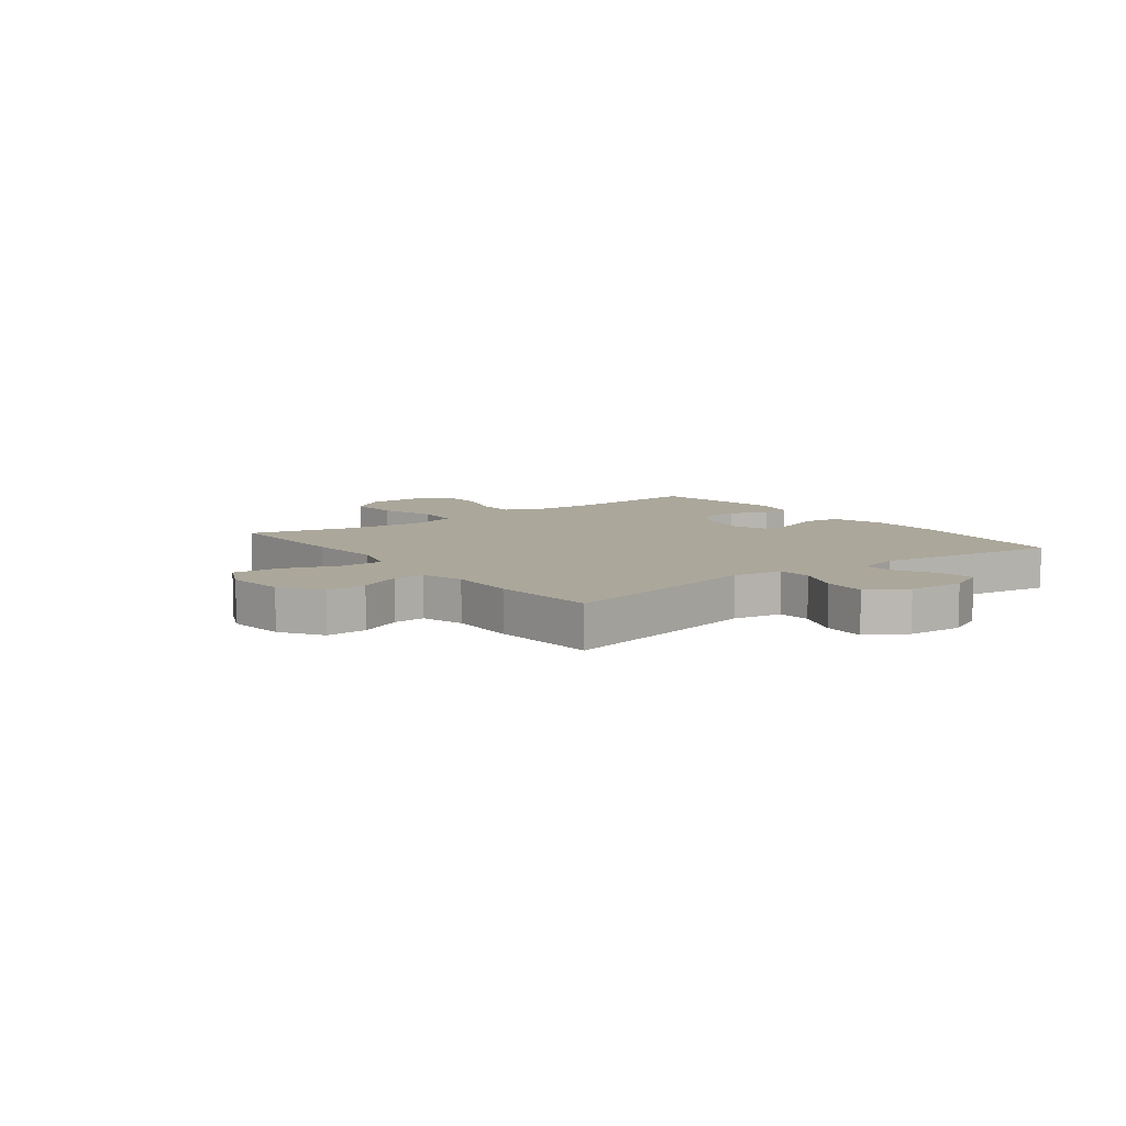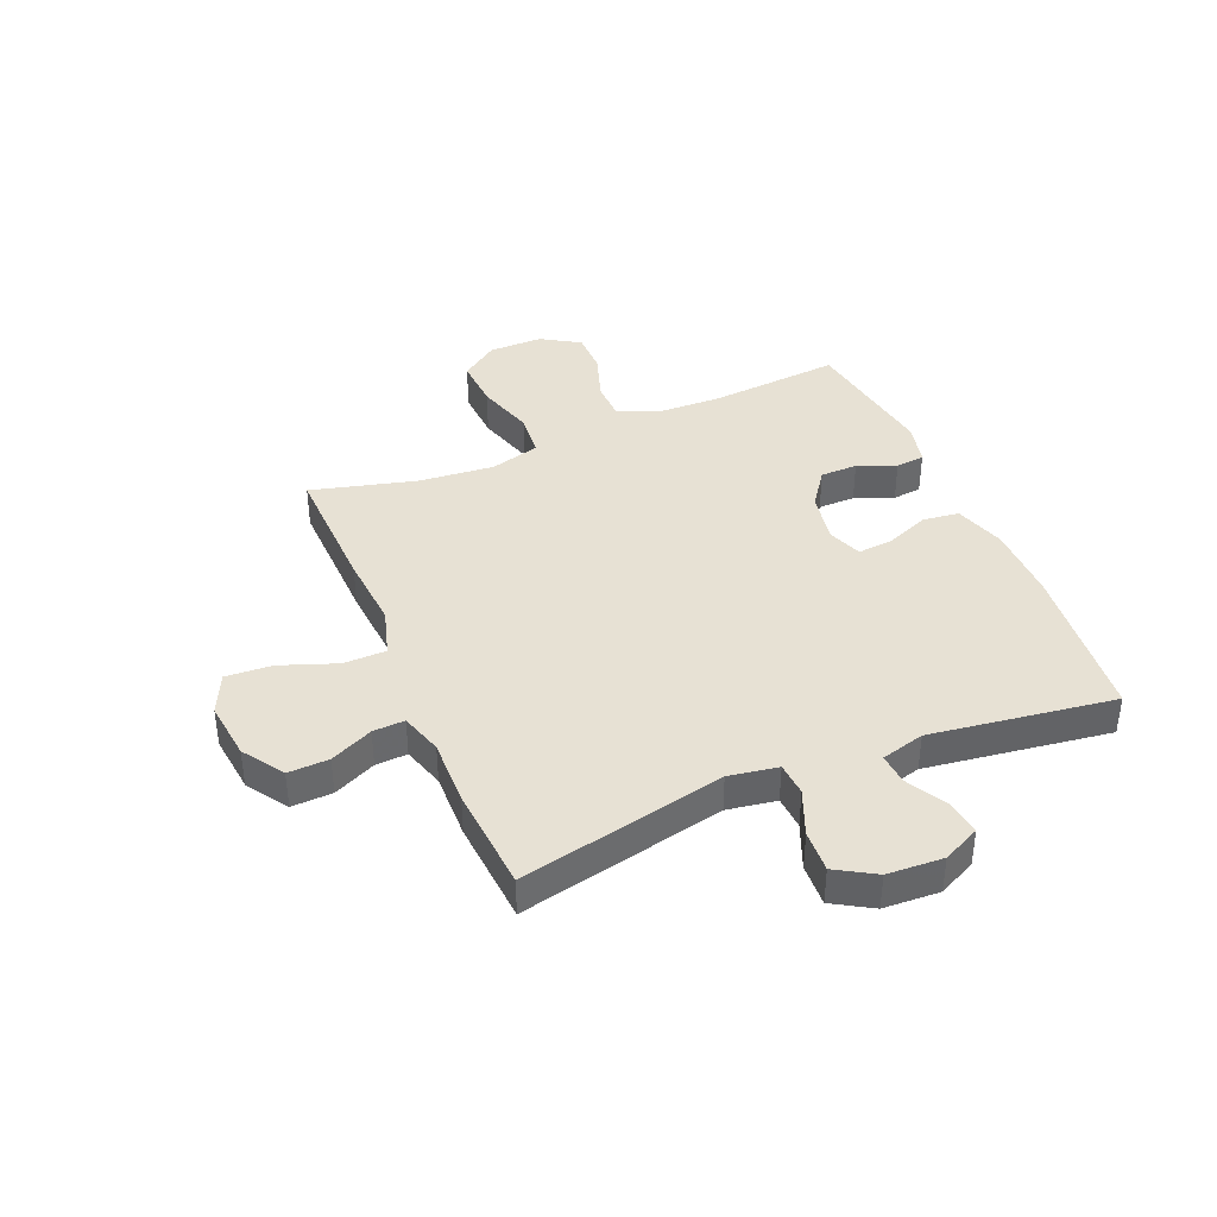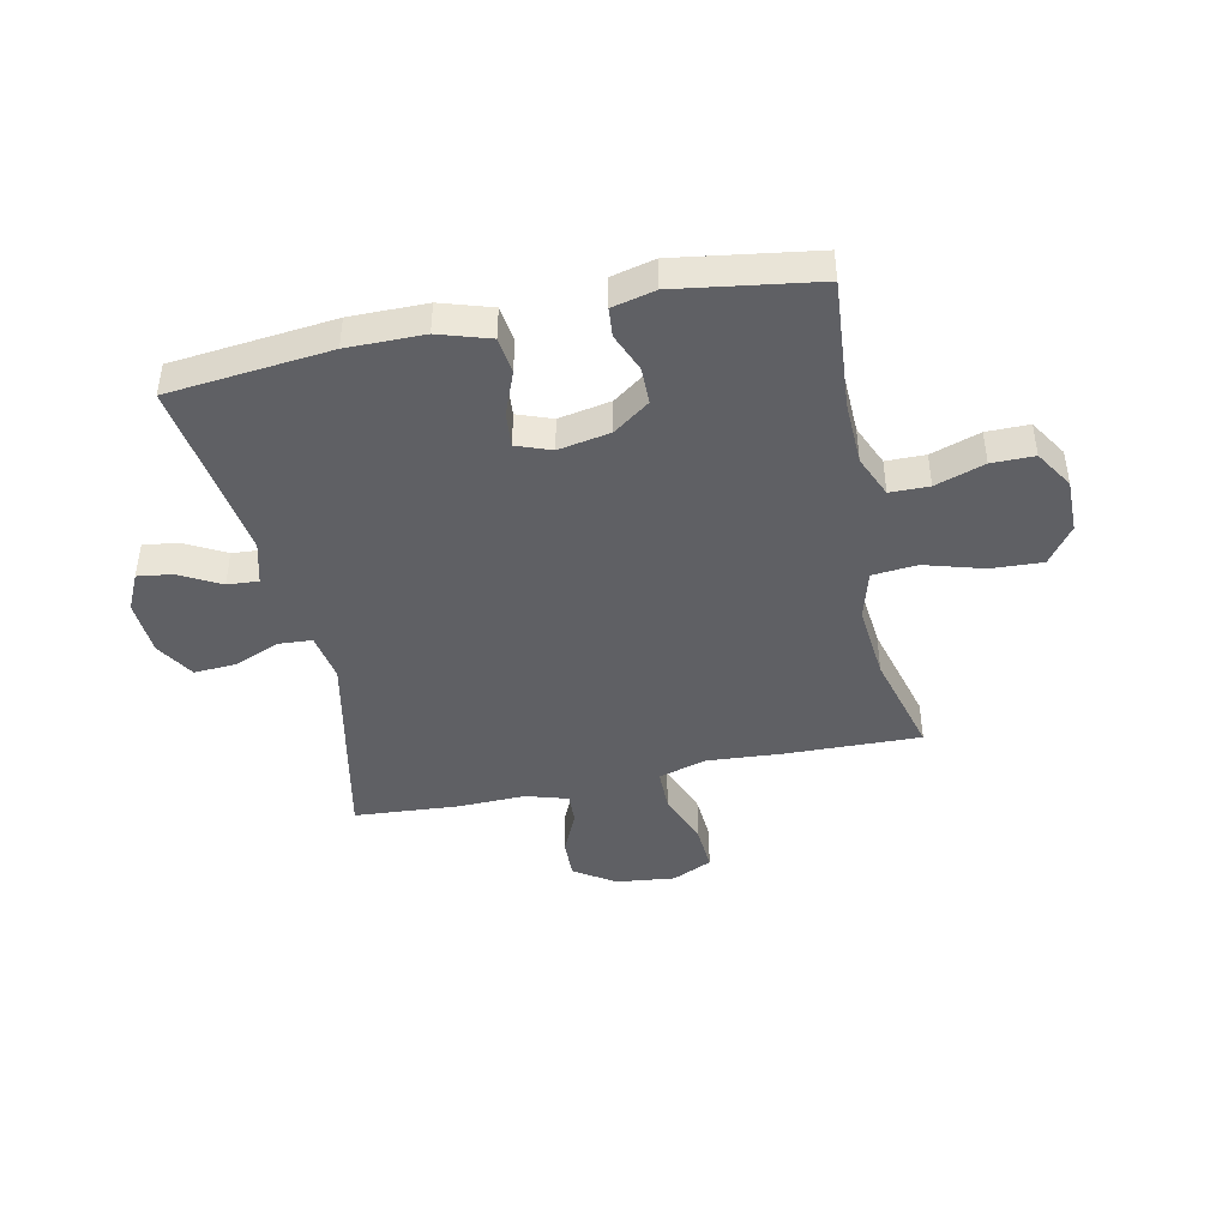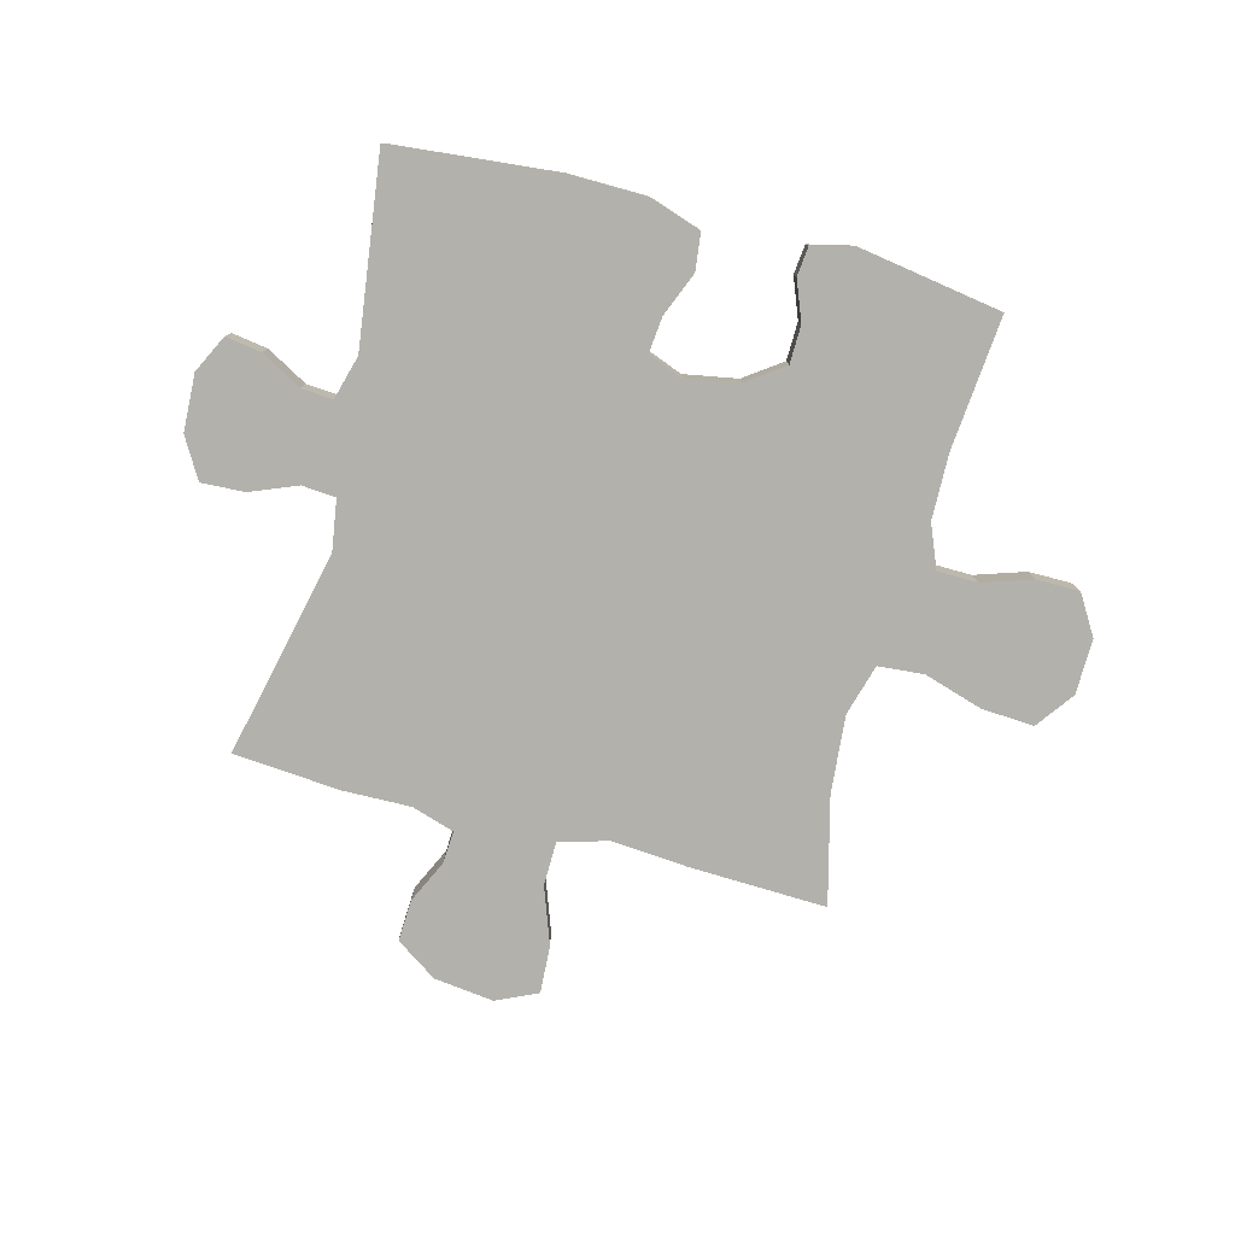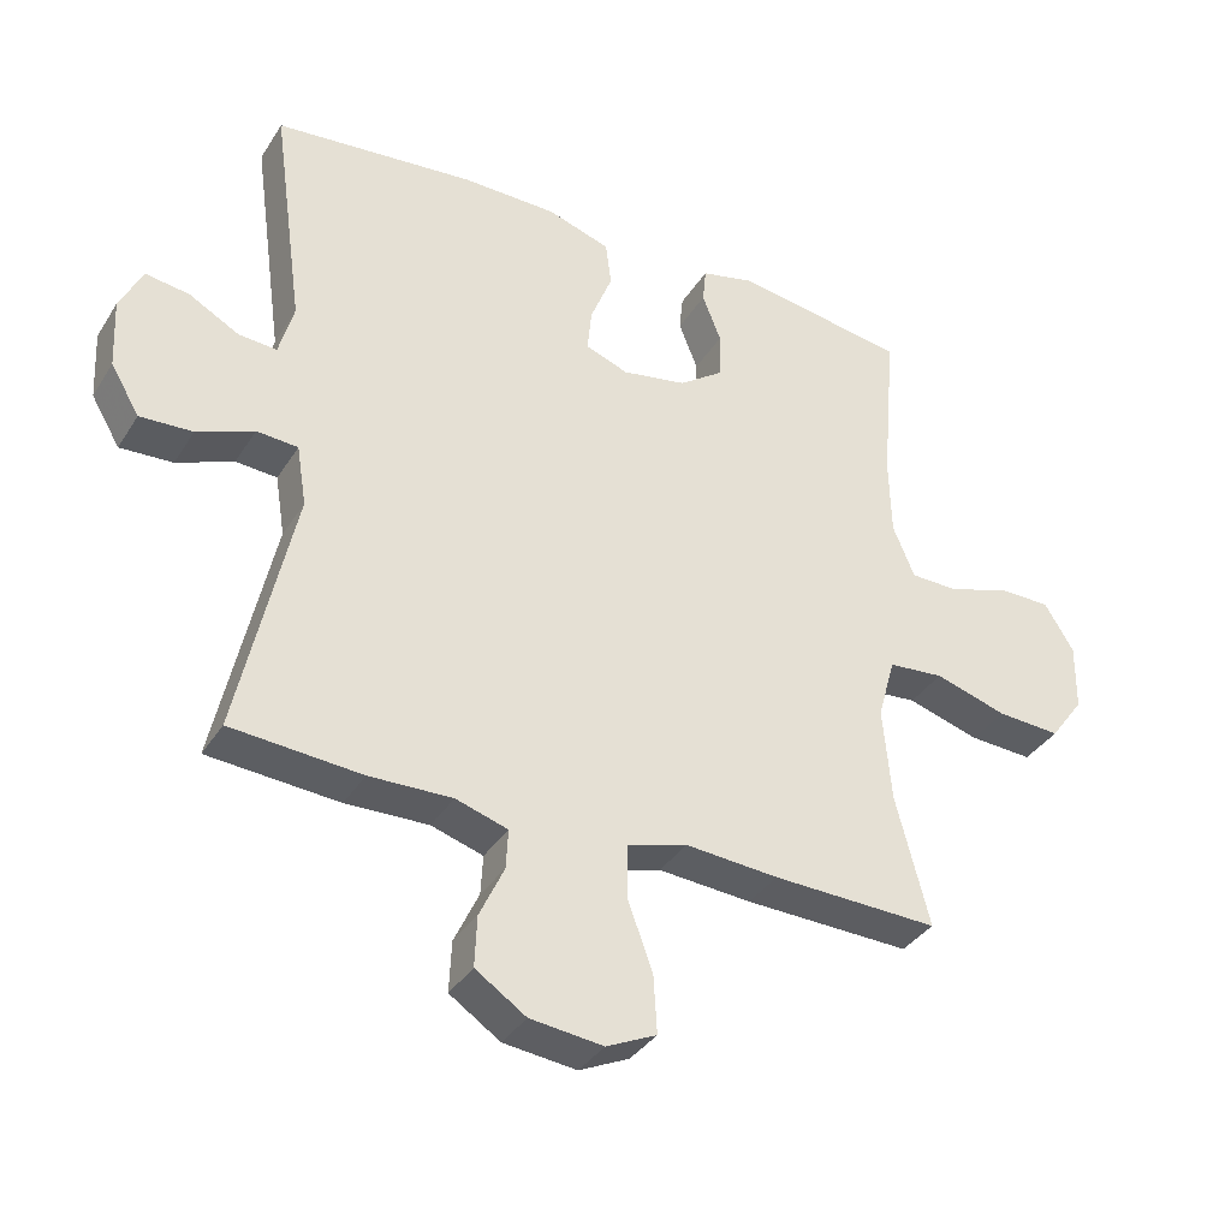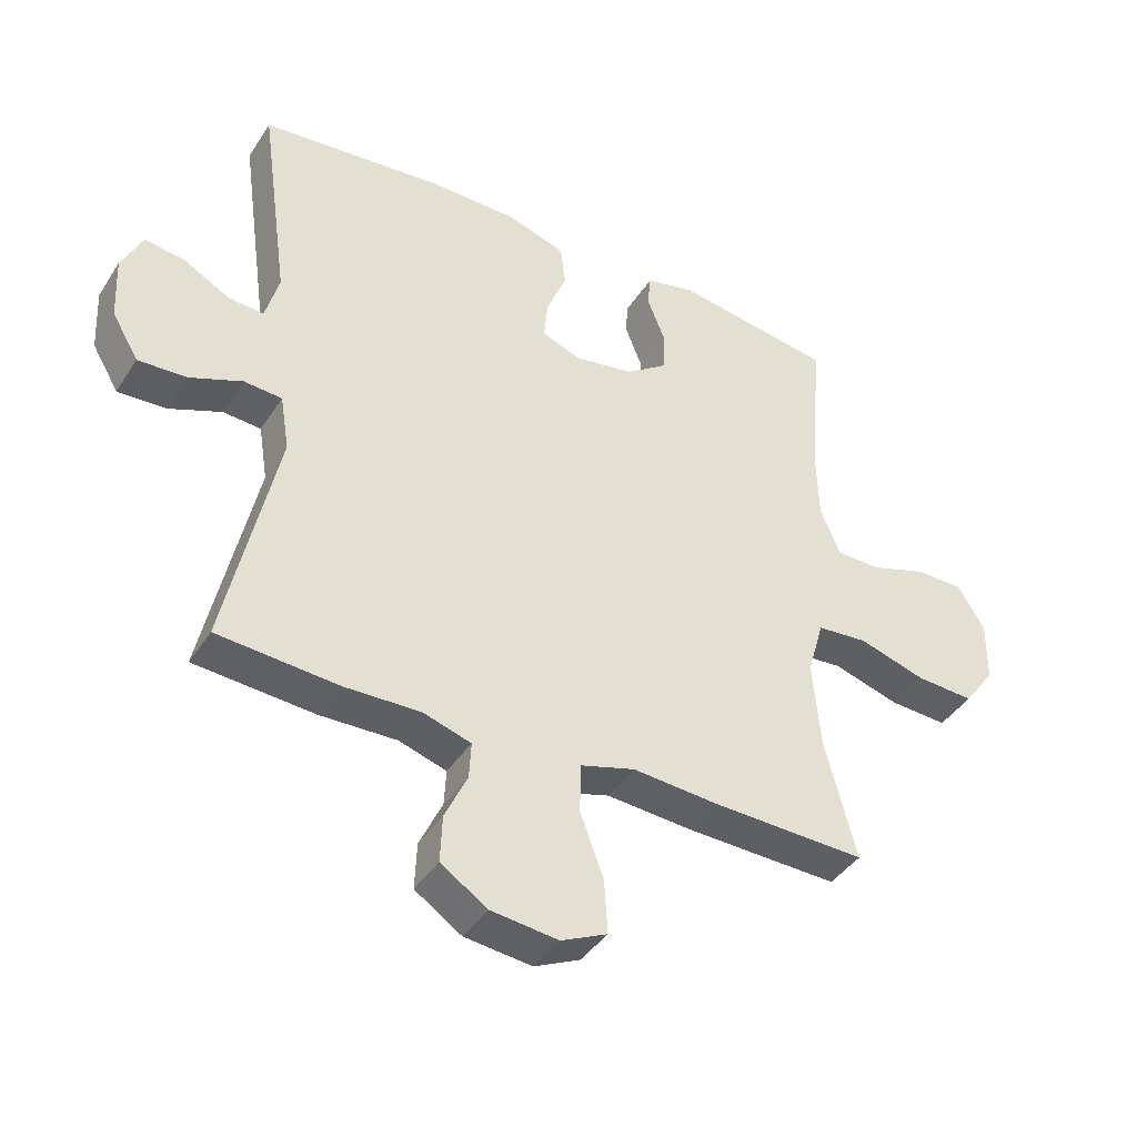
<metadata>
{"format":"obj","ext":"obj","renderer":"f3d","projection":"perspective","resolution":1024,"background":"white","views":[{"elev":8.2,"azim":-126.9,"up":"+Y"},{"elev":39.5,"azim":-112.7,"up":"+Y"},{"elev":-43.4,"azim":12.2,"up":"+Y"},{"elev":-78.9,"azim":-15.0,"up":"+Y"},{"elev":-36.0,"azim":-28.3,"up":"+Z"},{"elev":-41.0,"azim":-30.0,"up":"+Z"}]}
</metadata>
<code>
v -0.5 0.07 -0.5
v -0.421 0.07 -0.138
v -0.435 0.07 -0.051
v -0.494 0.07 -0.047
v -0.575 0.07 -0.08
v -0.65 0.07 -0.084
v -0.691 0.07 -0.015
v -0.696 0.07 0.084
v -0.664 0.07 0.15
v -0.602 0.07 0.141
v -0.531 0.07 0.102
v -0.476 0.07 0.098
v -0.455 0.07 0.175
v -0.5 0.07 0.5
v -0.214 0.07 0.529
v -0.079 0.07 0.528
v 0.011 0.07 0.499
v 0.019 0.07 0.435
v -0.012 0.07 0.357
v -0.018 0.07 0.295
v 0.043 0.07 0.272
v 0.135 0.07 0.289
v 0.199 0.07 0.335
v 0.2 0.07 0.401
v 0.173 0.07 0.469
v 0.178 0.07 0.52
v 0.254 0.07 0.538
v 0.5 0.07 0.5
v 0.48 0.07 0.269
v 0.483 0.07 0.155
v 0.514 0.07 0.081
v 0.583 0.07 0.08
v 0.67 0.07 0.109
v 0.745 0.07 0.109
v 0.787 0.07 0.041
v 0.786 0.07 -0.055
v 0.738 0.07 -0.121
v 0.647 0.07 -0.116
v 0.544 0.07 -0.085
v 0.465 0.07 -0.092
v 0.44 0.07 -0.18
v 0.452 0.07 -0.315
v 0.5 0.07 -0.5
v 0.262 0.07 -0.493
v 0.129 0.07 -0.483
v 0.044 0.07 -0.508
v 0.043 0.07 -0.584
v 0.079 0.07 -0.682
v 0.084 0.07 -0.764
v 0.013 0.07 -0.797
v -0.091 0.07 -0.785
v -0.163 0.07 -0.737
v -0.16 0.07 -0.665
v -0.125 0.07 -0.59
v -0.122 0.07 -0.534
v -0.196 0.07 -0.511
v -0.314 0.07 -0.514
v -0.5 0 -0.5
v -0.421 0 -0.138
v -0.435 0 -0.051
v -0.494 0 -0.047
v -0.575 0 -0.08
v -0.65 0 -0.084
v -0.691 0 -0.015
v -0.696 0 0.084
v -0.664 0 0.15
v -0.602 0 0.141
v -0.531 0 0.102
v -0.476 0 0.098
v -0.455 0 0.175
v -0.5 0 0.5
v -0.214 0 0.529
v -0.079 0 0.528
v 0.011 0 0.499
v 0.019 0 0.435
v -0.012 0 0.357
v -0.018 0 0.295
v 0.043 0 0.272
v 0.135 0 0.289
v 0.199 0 0.335
v 0.2 0 0.401
v 0.173 0 0.469
v 0.178 0 0.52
v 0.254 0 0.538
v 0.5 0 0.5
v 0.48 0 0.269
v 0.483 0 0.155
v 0.514 0 0.081
v 0.583 0 0.08
v 0.67 0 0.109
v 0.745 0 0.109
v 0.787 0 0.041
v 0.786 0 -0.055
v 0.738 0 -0.121
v 0.647 0 -0.116
v 0.544 0 -0.085
v 0.465 0 -0.092
v 0.44 0 -0.18
v 0.452 0 -0.315
v 0.5 0 -0.5
v 0.262 0 -0.493
v 0.129 0 -0.483
v 0.044 0 -0.508
v 0.043 0 -0.584
v 0.079 0 -0.682
v 0.084 0 -0.764
v 0.013 0 -0.797
v -0.091 0 -0.785
v -0.163 0 -0.737
v -0.16 0 -0.665
v -0.125 0 -0.59
v -0.122 0 -0.534
v -0.196 0 -0.511
v -0.314 0 -0.514
f 56 57 1 2
f 55 56 2 3
f 52 53 54
f 51 52 54
f 50 51 54
f 49 50 54
f 48 49 54
f 47 48 54
f 46 47 54 55
f 45 46 55 3
f 44 45 3
f 43 44 3
f 42 43 3
f 37 38 39
f 36 37 39
f 35 36 39
f 34 35 39
f 33 34 39
f 32 33 39
f 31 32 39 40
f 30 31 40 41
f 27 28 29
f 26 27 29
f 25 26 29
f 24 25 29
f 29 30 41
f 24 29 41
f 23 24 41
f 17 18 19
f 16 17 19
f 15 16 19
f 14 15 19
f 13 14 19
f 12 13 19 20
f 9 10 11
f 8 9 11
f 7 8 11
f 6 7 11
f 5 6 11
f 4 5 11
f 3 4 11 12
f 12 20 21
f 3 12 21
f 42 3 21
f 22 23 41 42
f 21 22 42
f 59 58 114 113
f 60 59 113 112
f 111 110 109
f 111 109 108
f 111 108 107
f 111 107 106
f 111 106 105
f 111 105 104
f 112 111 104 103
f 60 112 103 102
f 60 102 101
f 60 101 100
f 60 100 99
f 96 95 94
f 96 94 93
f 96 93 92
f 96 92 91
f 96 91 90
f 96 90 89
f 97 96 89 88
f 98 97 88 87
f 86 85 84
f 86 84 83
f 86 83 82
f 86 82 81
f 98 87 86
f 98 86 81
f 98 81 80
f 76 75 74
f 76 74 73
f 76 73 72
f 76 72 71
f 76 71 70
f 77 76 70 69
f 68 67 66
f 68 66 65
f 68 65 64
f 68 64 63
f 68 63 62
f 68 62 61
f 69 68 61 60
f 78 77 69
f 78 69 60
f 78 60 99
f 99 98 80 79
f 99 79 78
f 1 58 59 2
f 2 59 60 3
f 3 60 61 4
f 4 61 62 5
f 5 62 63 6
f 6 63 64 7
f 7 64 65 8
f 8 65 66 9
f 9 66 67 10
f 10 67 68 11
f 11 68 69 12
f 12 69 70 13
f 13 70 71 14
f 14 71 72 15
f 15 72 73 16
f 16 73 74 17
f 17 74 75 18
f 18 75 76 19
f 19 76 77 20
f 20 77 78 21
f 21 78 79 22
f 22 79 80 23
f 23 80 81 24
f 24 81 82 25
f 25 82 83 26
f 26 83 84 27
f 27 84 85 28
f 28 85 86 29
f 29 86 87 30
f 30 87 88 31
f 31 88 89 32
f 32 89 90 33
f 33 90 91 34
f 34 91 92 35
f 35 92 93 36
f 36 93 94 37
f 37 94 95 38
f 38 95 96 39
f 39 96 97 40
f 40 97 98 41
f 41 98 99 42
f 42 99 100 43
f 43 100 101 44
f 44 101 102 45
f 45 102 103 46
f 46 103 104 47
f 47 104 105 48
f 48 105 106 49
f 49 106 107 50
f 50 107 108 51
f 51 108 109 52
f 52 109 110 53
f 53 110 111 54
f 54 111 112 55
f 55 112 113 56
f 56 113 114 57
f 57 114 58 1

</code>
